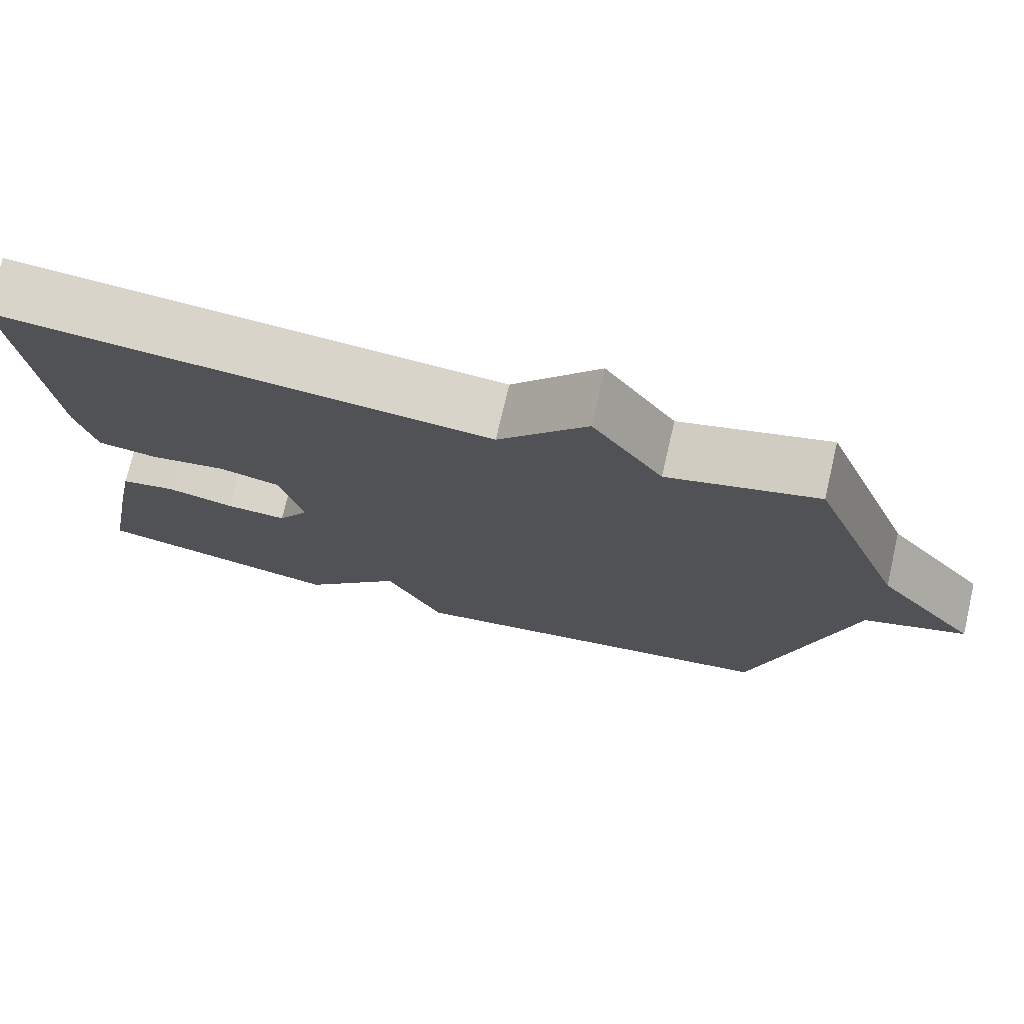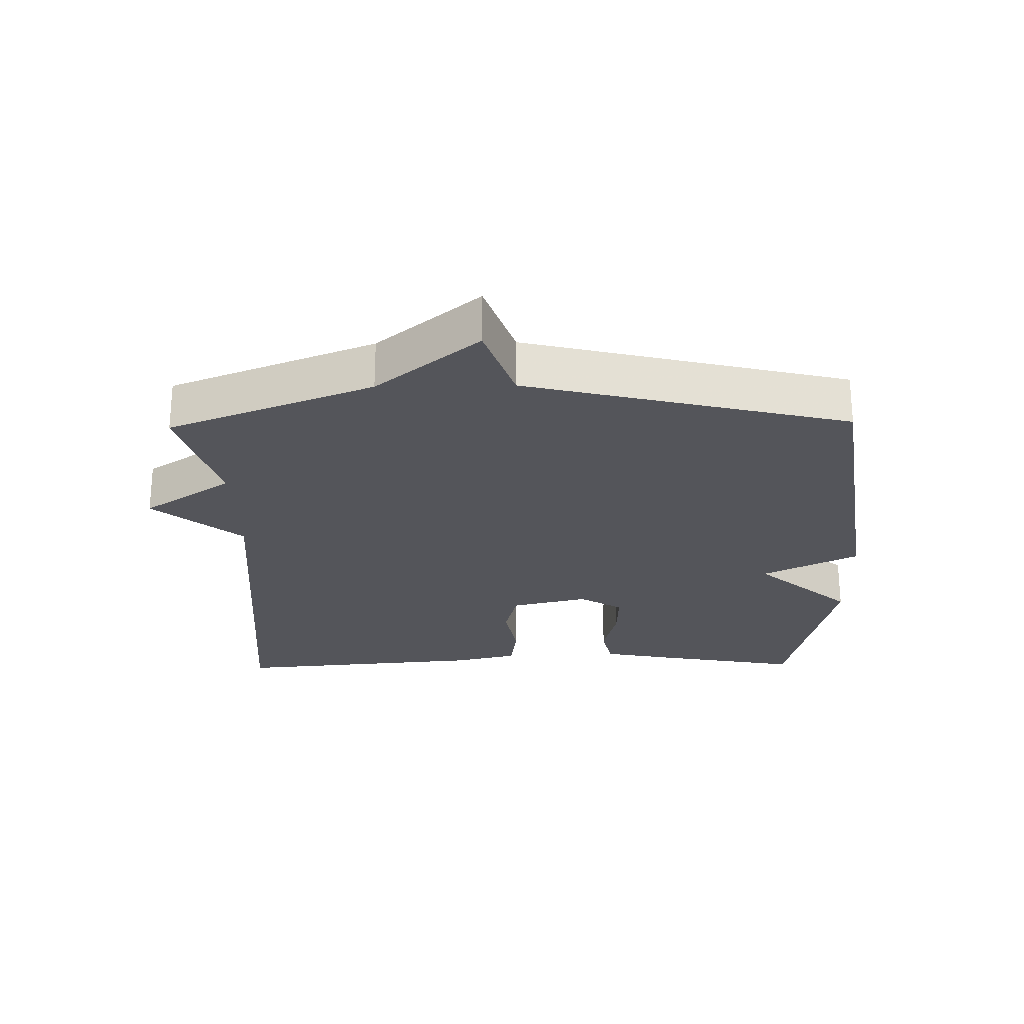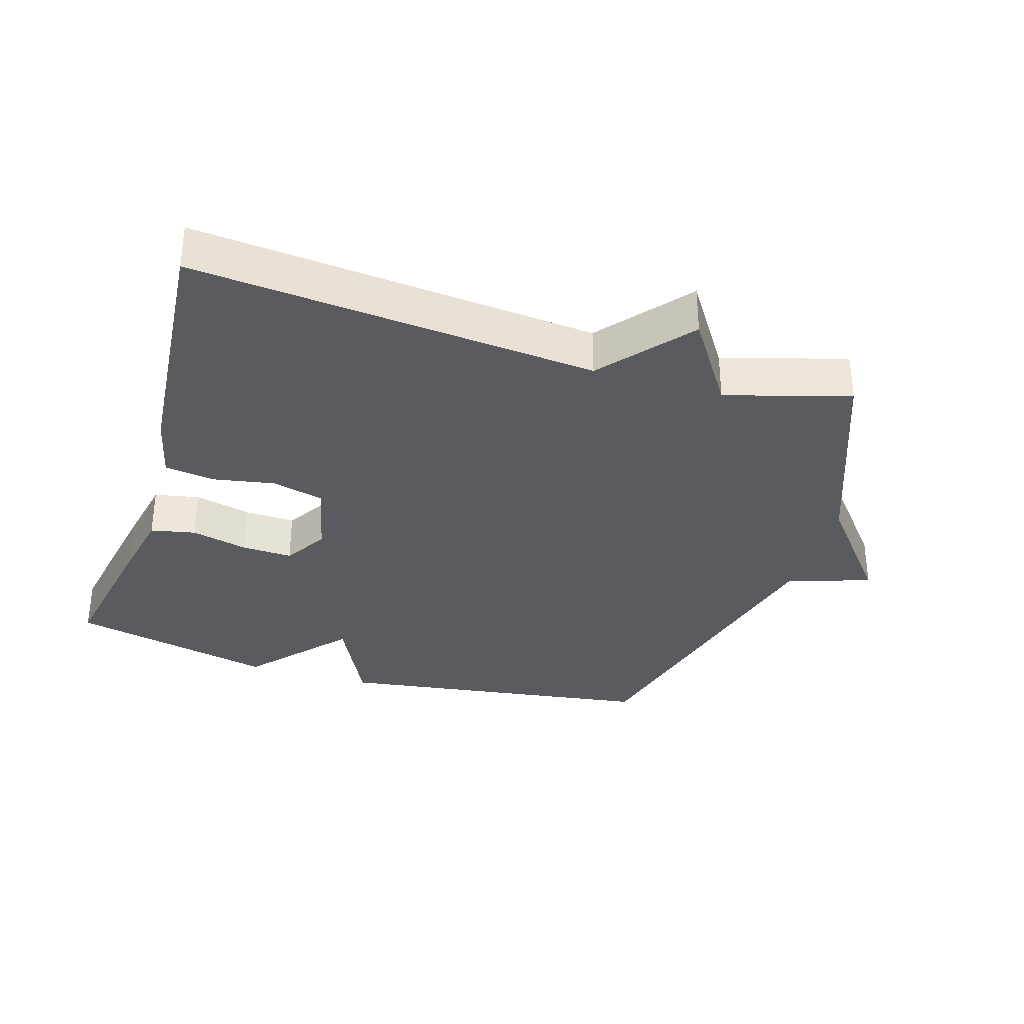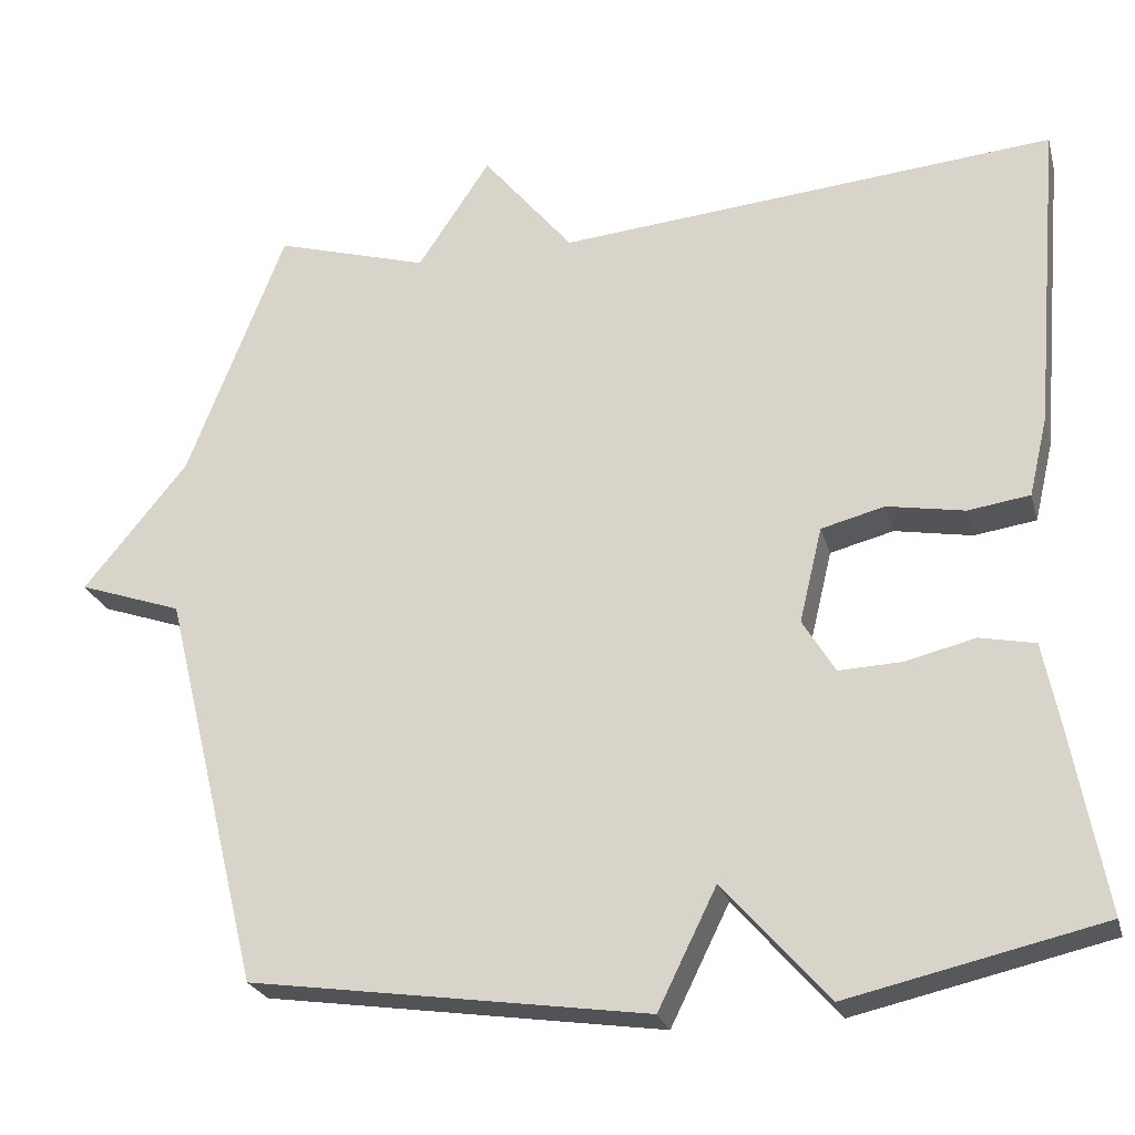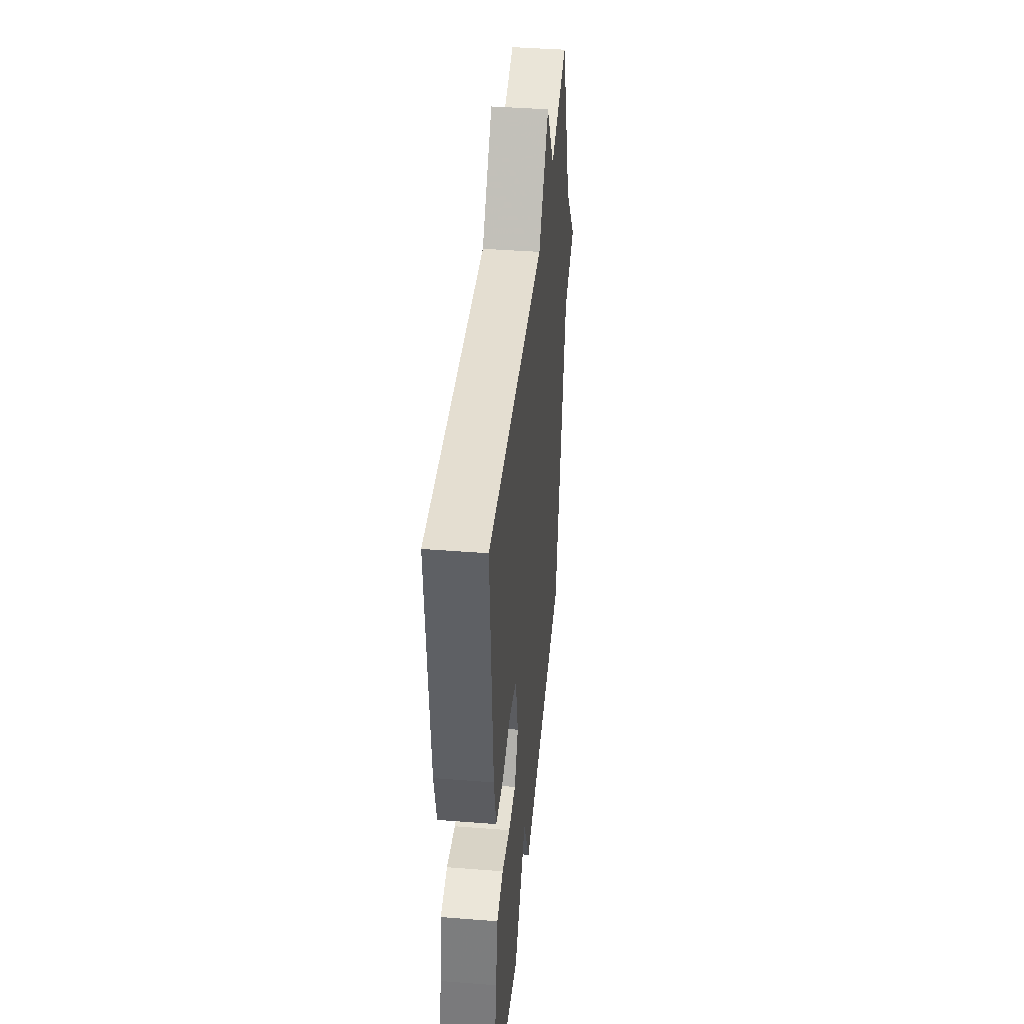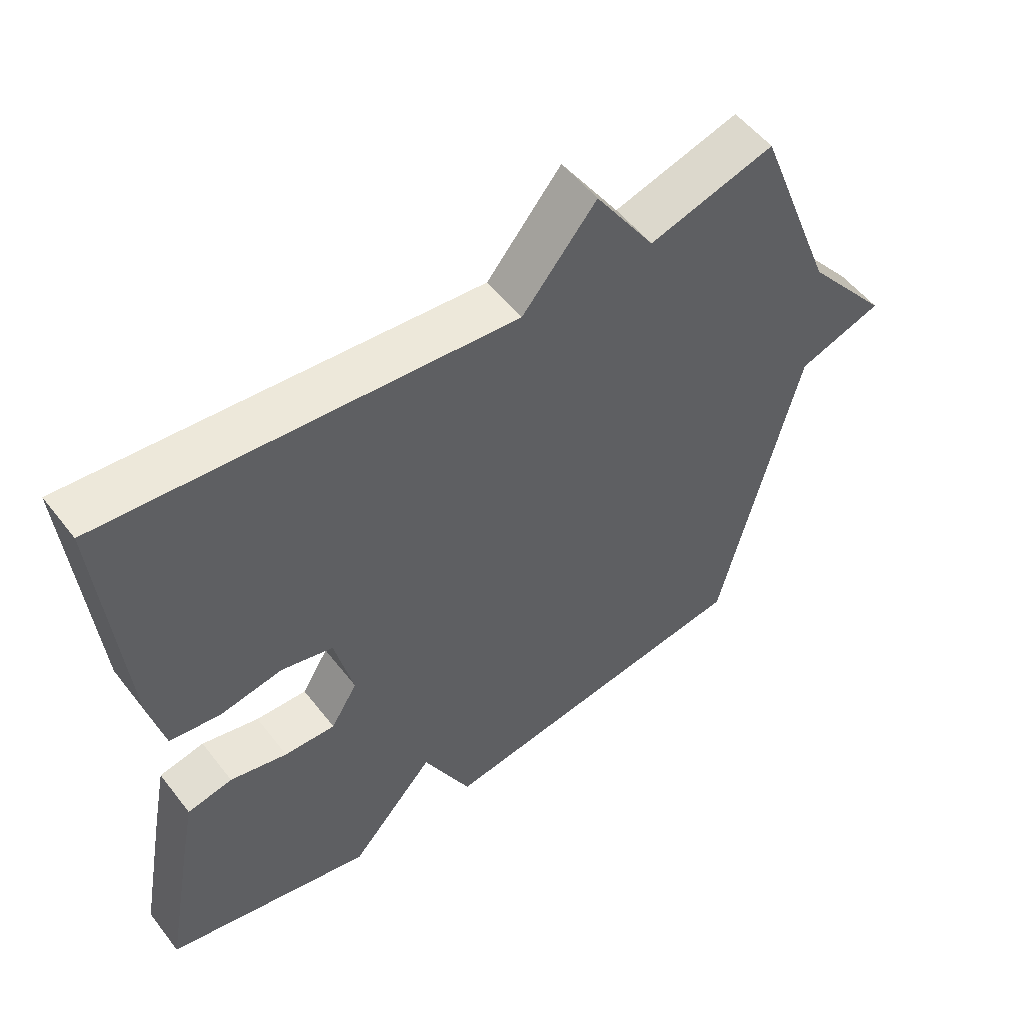
<metadata>
{"format":"obj","ext":"obj","renderer":"f3d","projection":"perspective","resolution":1024,"background":"white","views":[{"elev":74.8,"azim":13.1,"up":"+Z"},{"elev":-25.0,"azim":91.1,"up":"+Y"},{"elev":-33.5,"azim":-17.1,"up":"+Y"},{"elev":-24.7,"azim":-165.6,"up":"+Z"},{"elev":41.5,"azim":-84.6,"up":"+Z"},{"elev":53.5,"azim":-36.9,"up":"+Z"}]}
</metadata>
<code>
v -0.5 0.07 0.5
v 0.112 0.07 0.445
v 0.223 0.07 0.58
v 0.312 0.07 0.445
v 0.5 0.07 0.5
v 0.62 0.07 0.189
v 0.747 0.07 0.033
v 0.62 0.07 -0.011
v 0.5 0.07 -0.5
v 0.012 0.07 -0.571
v -0.06 0.07 -0.425
v -0.188 0.07 -0.571
v -0.5 0.07 -0.5
v -0.458 0.07 -0.271
v -0.438 0.07 -0.17
v -0.37 0.07 -0.156
v -0.284 0.07 -0.177
v -0.207 0.07 -0.18
v -0.167 0.07 -0.114
v -0.195 0.07 0.003
v -0.273 0.07 0.023
v -0.368 0.07 0.006
v -0.444 0.07 0.017
v -0.467 0.07 0.115
v -0.5 0 0.5
v 0.112 0 0.445
v 0.223 0 0.58
v 0.312 0 0.445
v 0.5 0 0.5
v 0.62 0 0.189
v 0.747 0 0.033
v 0.62 0 -0.011
v 0.5 0 -0.5
v 0.012 0 -0.571
v -0.06 0 -0.425
v -0.188 0 -0.571
v -0.5 0 -0.5
v -0.458 0 -0.271
v -0.438 0 -0.17
v -0.37 0 -0.156
v -0.284 0 -0.177
v -0.207 0 -0.18
v -0.167 0 -0.114
v -0.195 0 0.003
v -0.273 0 0.023
v -0.368 0 0.006
v -0.444 0 0.017
v -0.467 0 0.115
f 24 1 2
f 23 24 2
f 22 23 2
f 21 22 2
f 20 21 2
f 2 3 4
f 20 2 4
f 19 20 4
f 4 5 6
f 19 4 6
f 18 19 6
f 15 16 17
f 14 15 17
f 13 14 17
f 12 13 17
f 11 12 17
f 11 17 18
f 8 9 10 11
f 8 11 18 6
f 6 7 8
f 26 25 48
f 26 48 47
f 26 47 46
f 26 46 45
f 26 45 44
f 28 27 26
f 28 26 44
f 28 44 43
f 30 29 28
f 30 28 43
f 30 43 42
f 41 40 39
f 41 39 38
f 41 38 37
f 41 37 36
f 41 36 35
f 42 41 35
f 35 34 33 32
f 30 42 35 32
f 32 31 30
f 1 25 26 2
f 2 26 27 3
f 3 27 28 4
f 4 28 29 5
f 5 29 30 6
f 6 30 31 7
f 7 31 32 8
f 8 32 33 9
f 9 33 34 10
f 10 34 35 11
f 11 35 36 12
f 12 36 37 13
f 13 37 38 14
f 14 38 39 15
f 15 39 40 16
f 16 40 41 17
f 17 41 42 18
f 18 42 43 19
f 19 43 44 20
f 20 44 45 21
f 21 45 46 22
f 22 46 47 23
f 23 47 48 24
f 24 48 25 1

</code>
